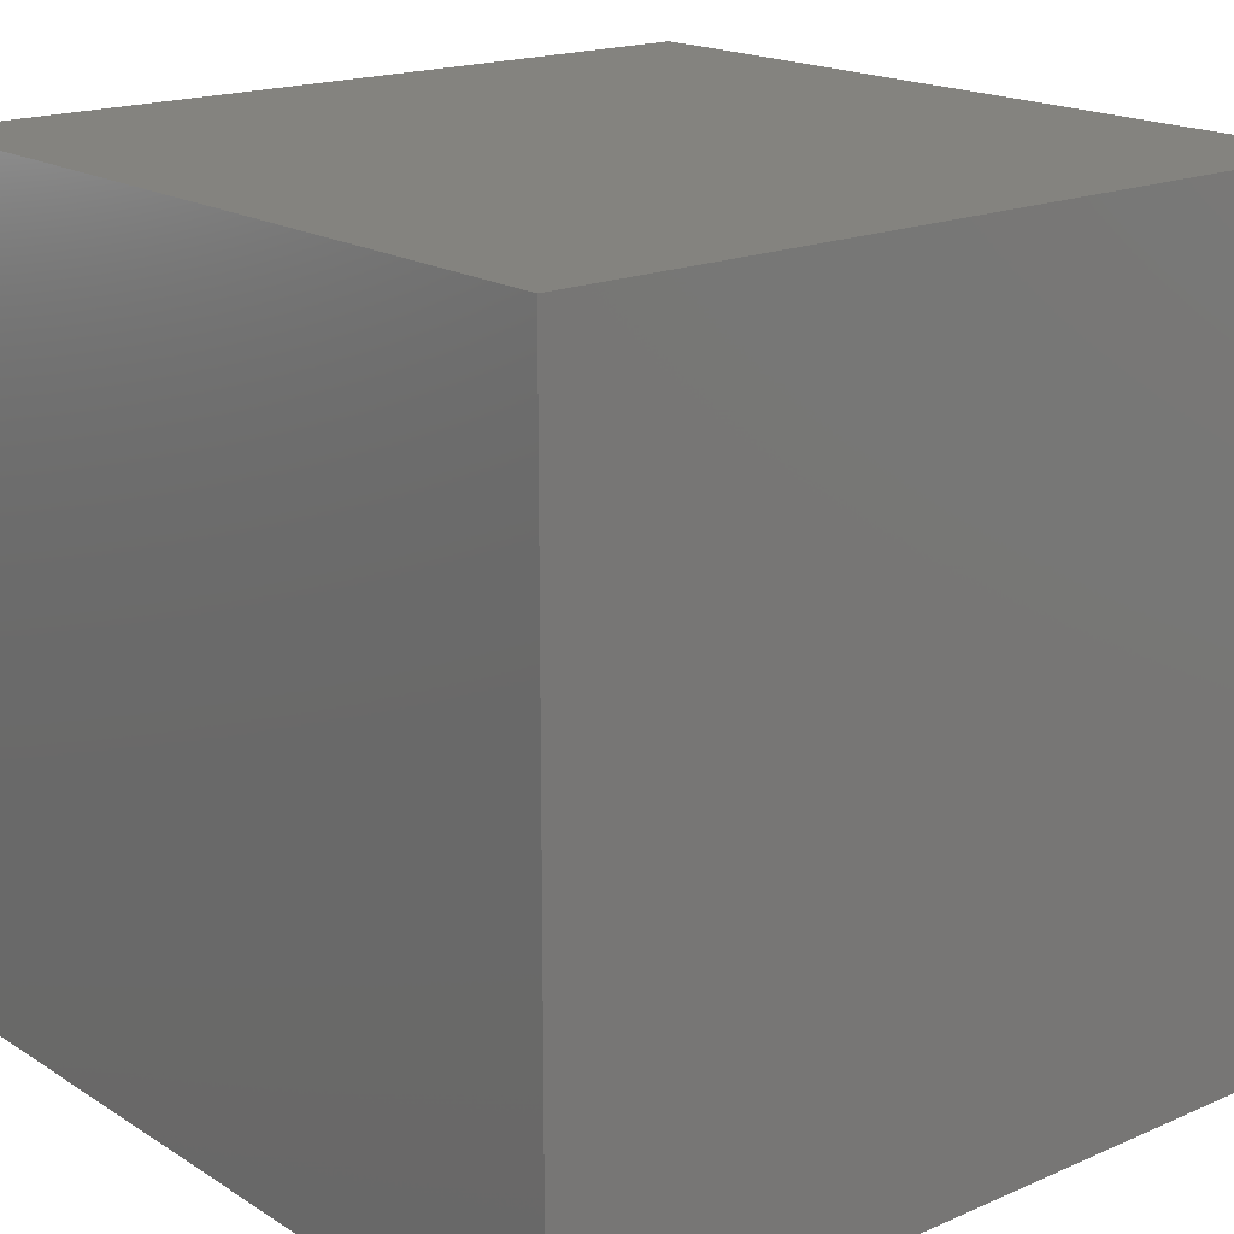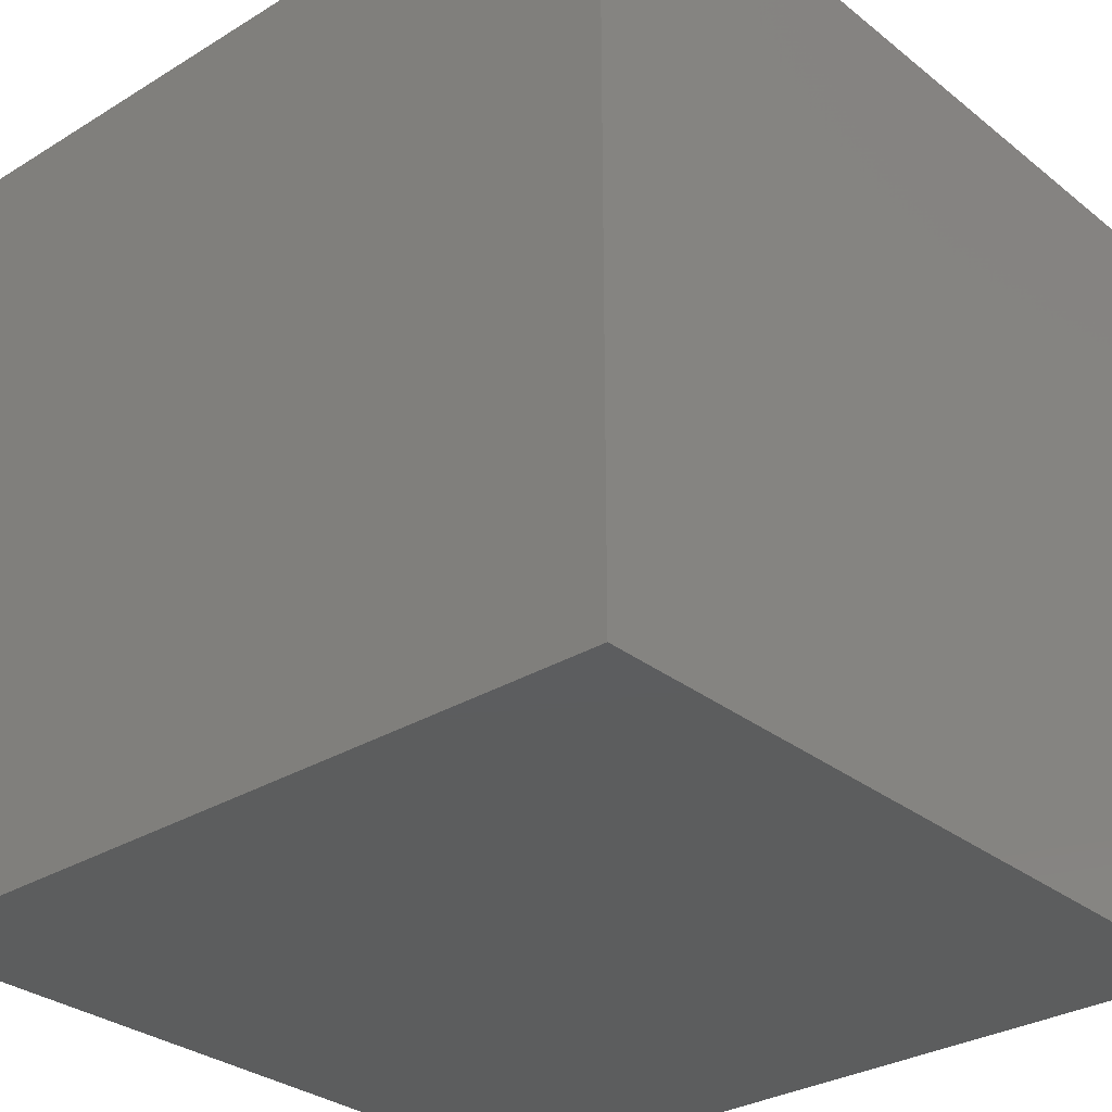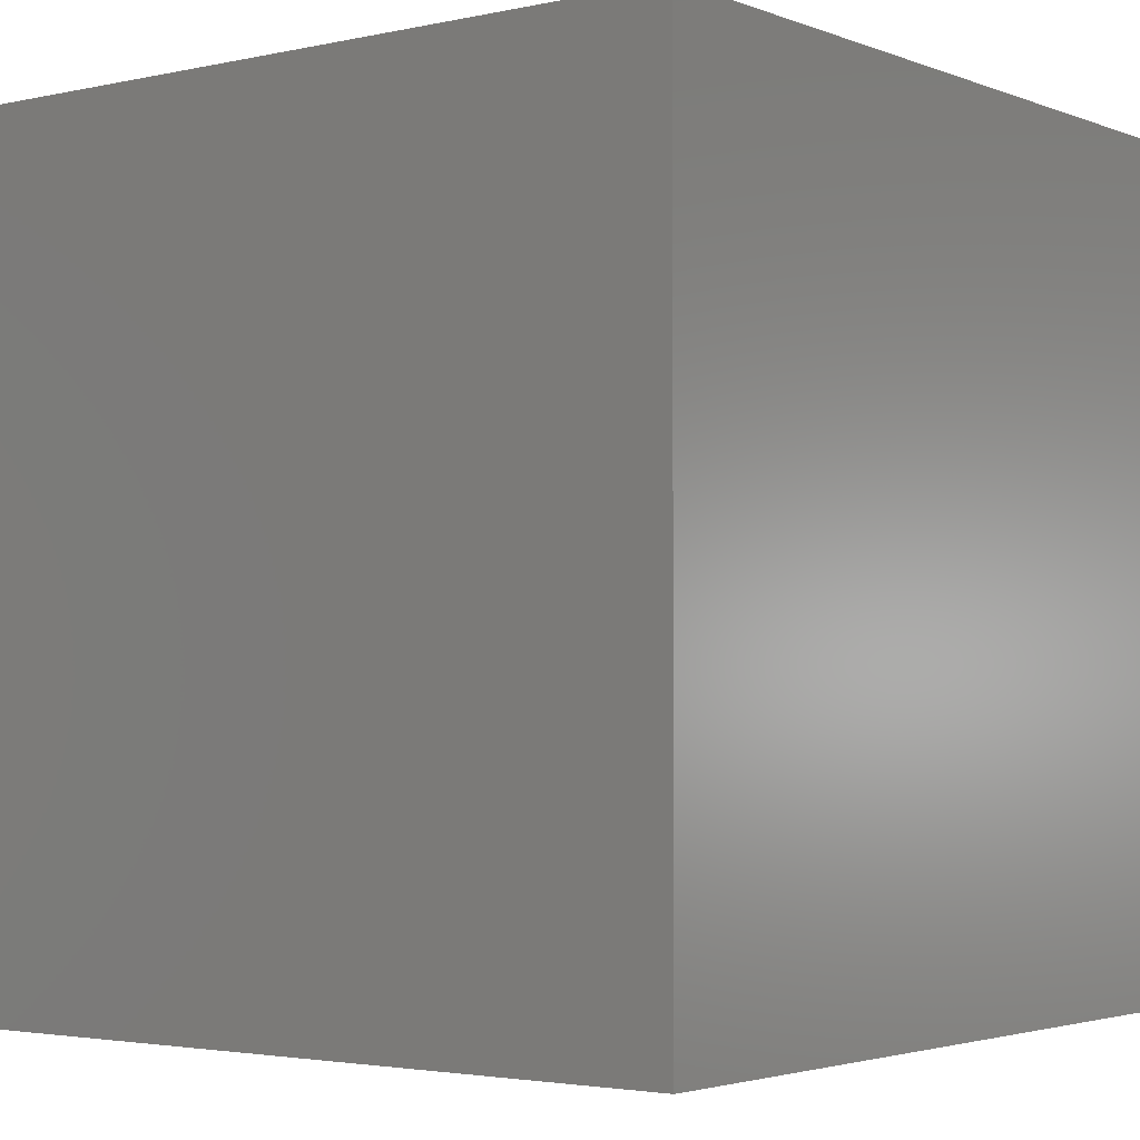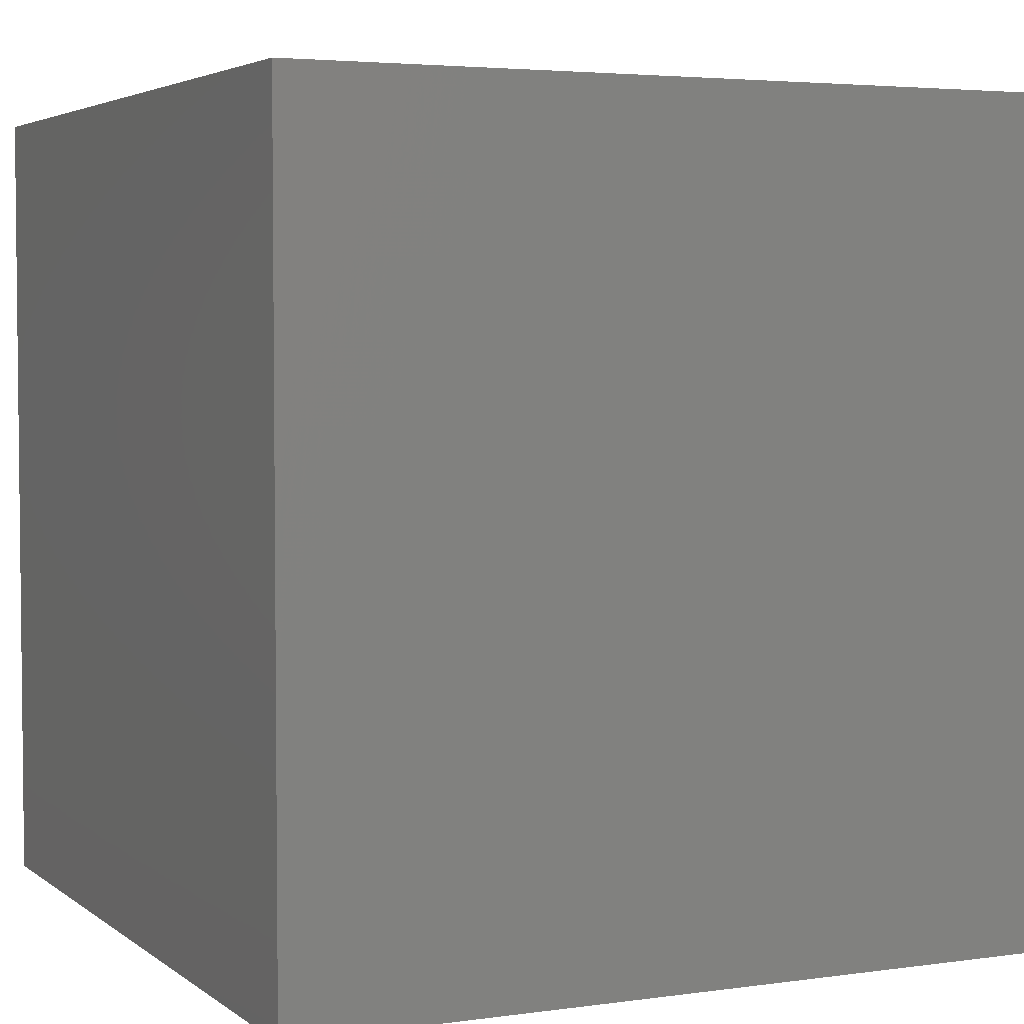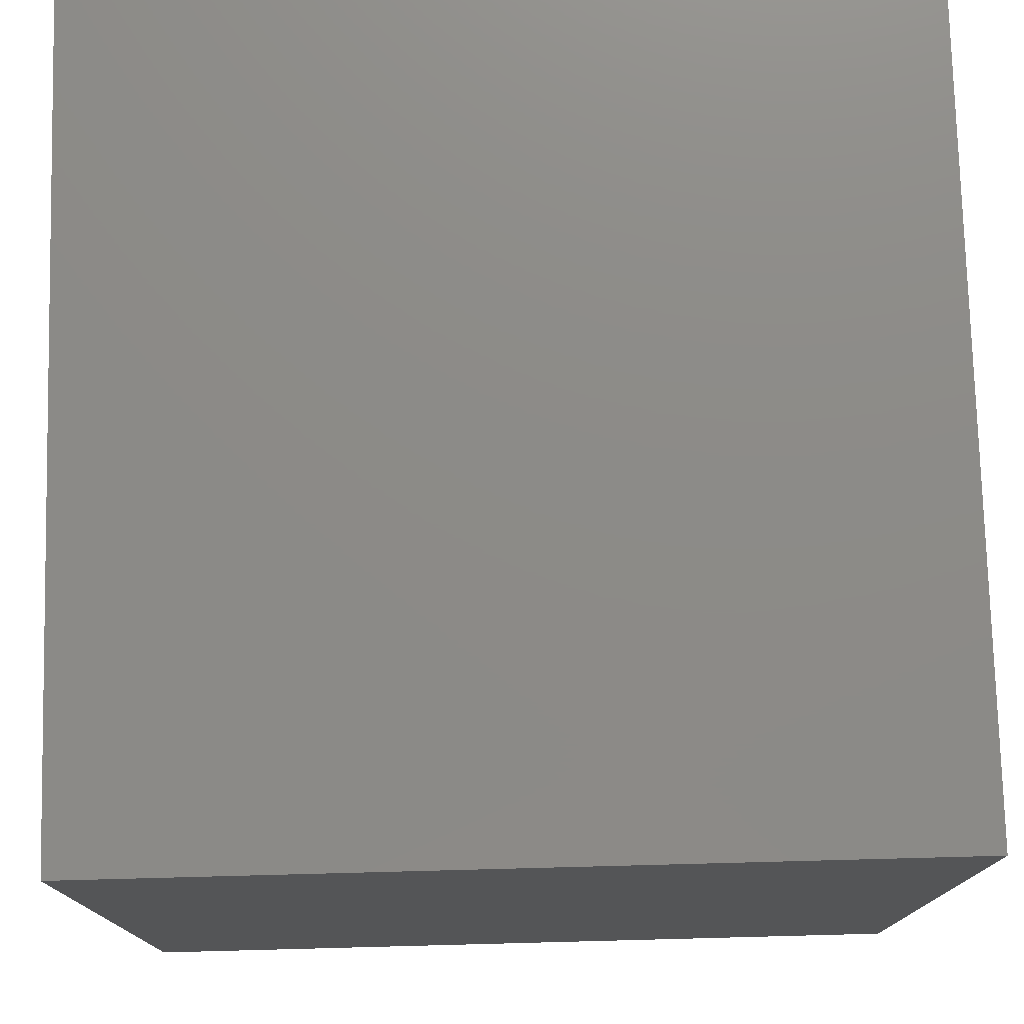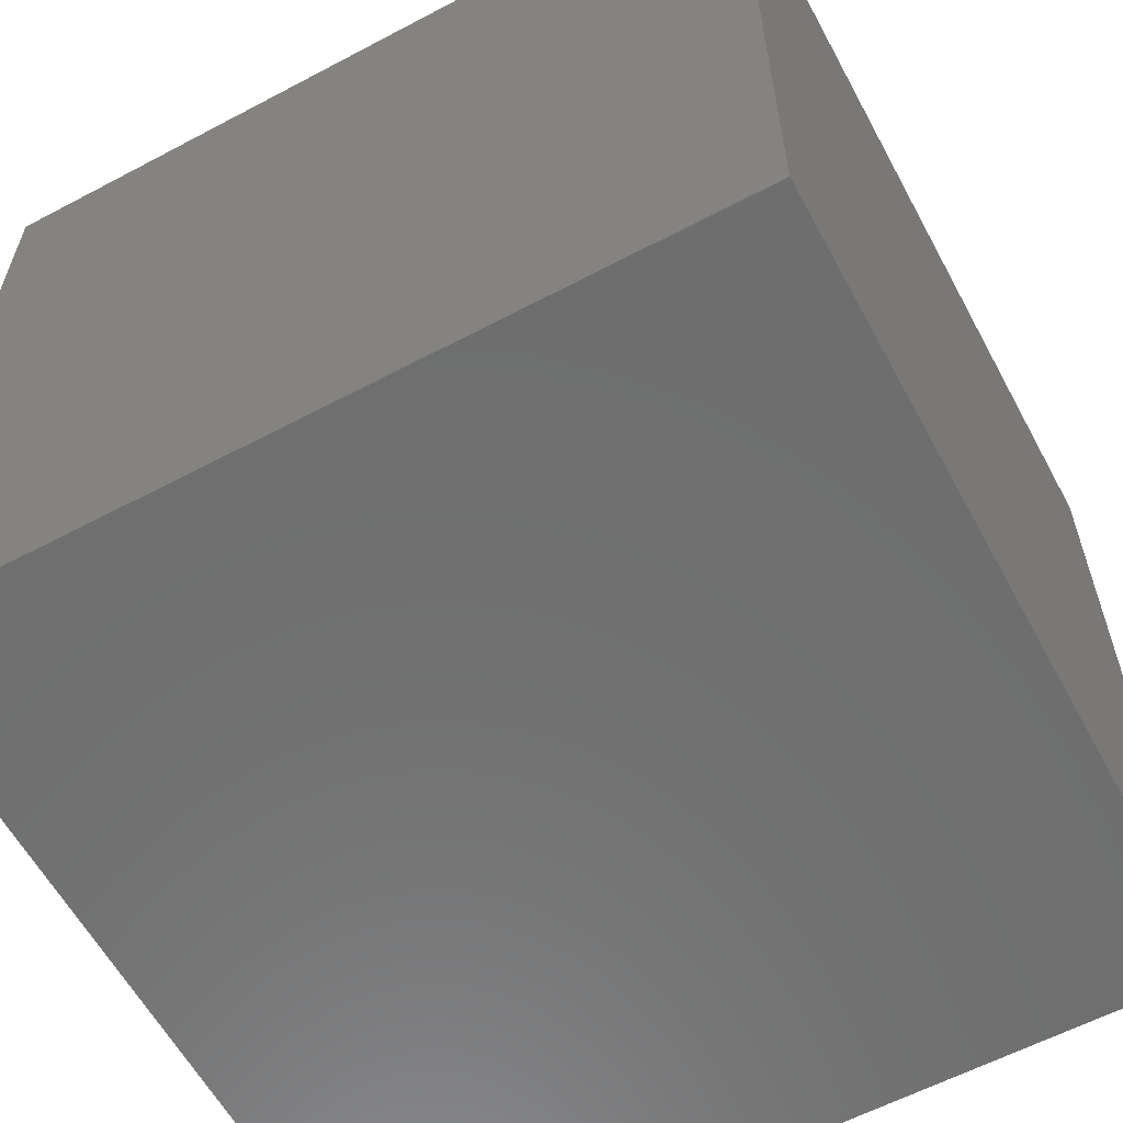
<metadata>
{"format":"stl","ext":"stl","renderer":"f3d","projection":"perspective","resolution":1024,"background":"white","views":[{"elev":18.2,"azim":140.1,"up":"+Z"},{"elev":-30.4,"azim":41.4,"up":"+Y"},{"elev":-2.8,"azim":37.5,"up":"+Y"},{"elev":3.9,"azim":154.8,"up":"+Z"},{"elev":76.4,"azim":-91.5,"up":"+Y"},{"elev":-60.3,"azim":-61.6,"up":"+Z"}]}
</metadata>
<code>
# stl→obj: 8 verts, 12 faces
v -3 -2 9
v -4 -2 9
v -3 -3 9
v -4 -3 9
v -3 -3 8
v -4 -3 8
v -3 -2 8
v -4 -2 8
f 1 2 3
f 3 2 4
f 5 6 7
f 7 6 8
f 4 6 3
f 3 6 5
f 2 8 4
f 4 8 6
f 1 7 2
f 2 7 8
f 3 5 1
f 1 5 7

</code>
